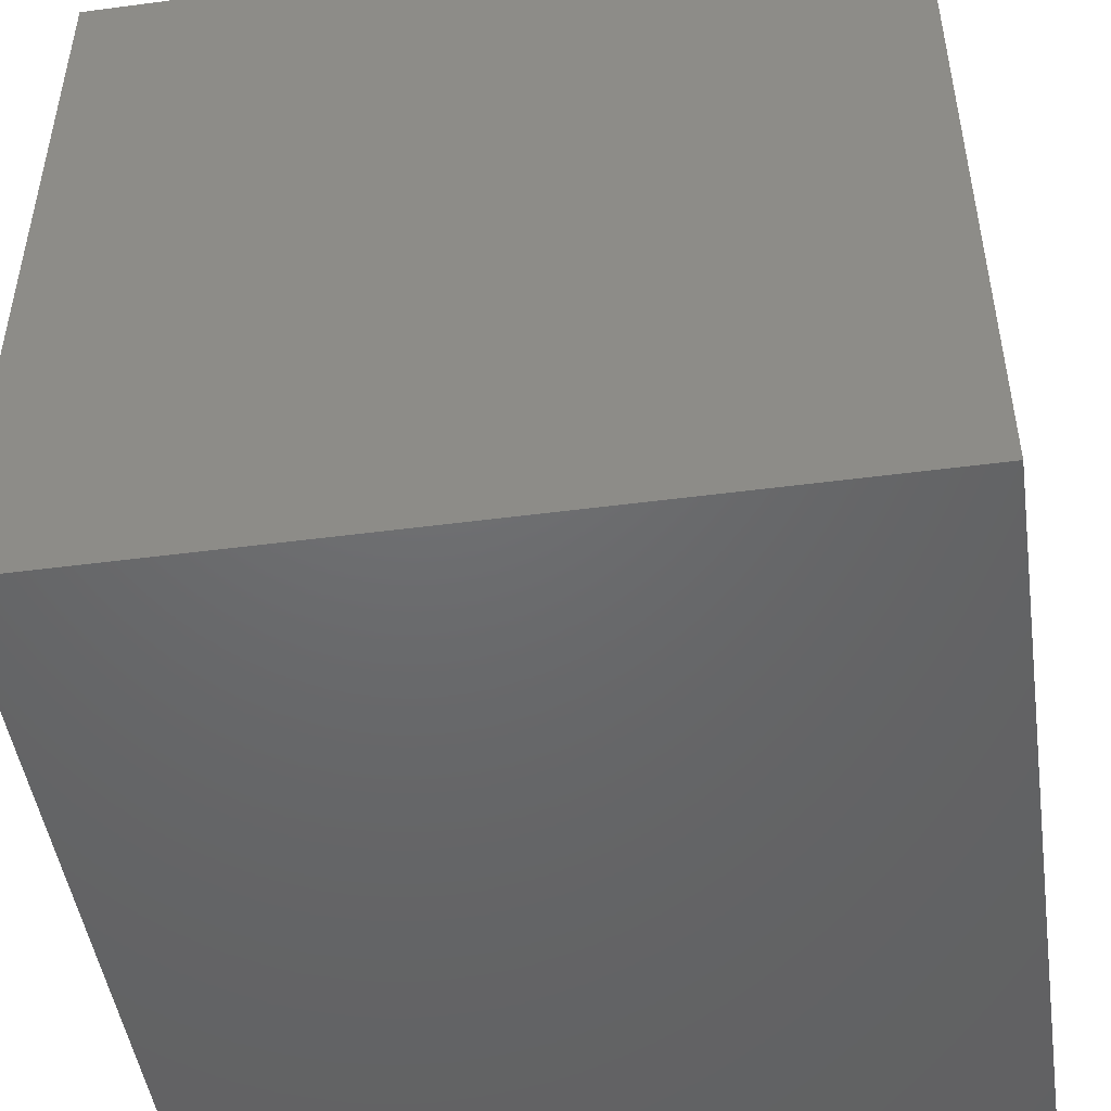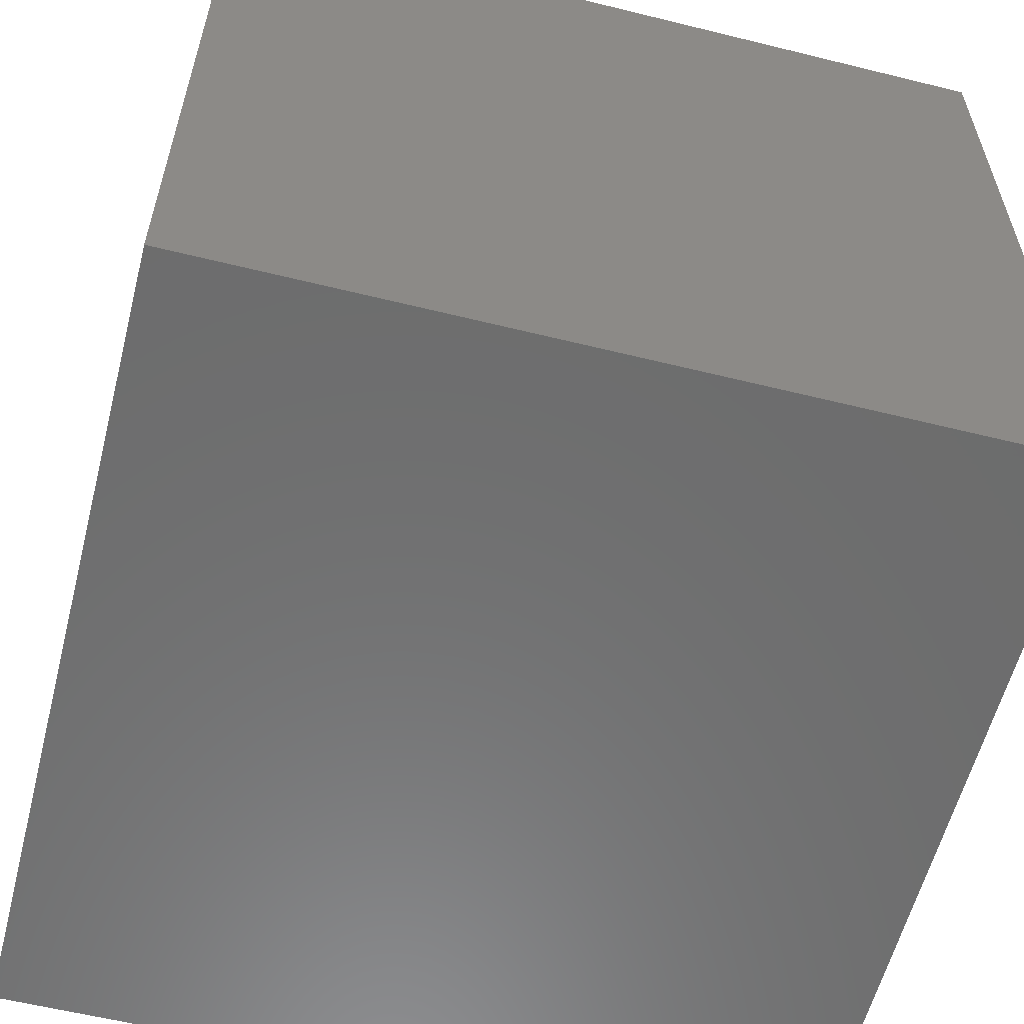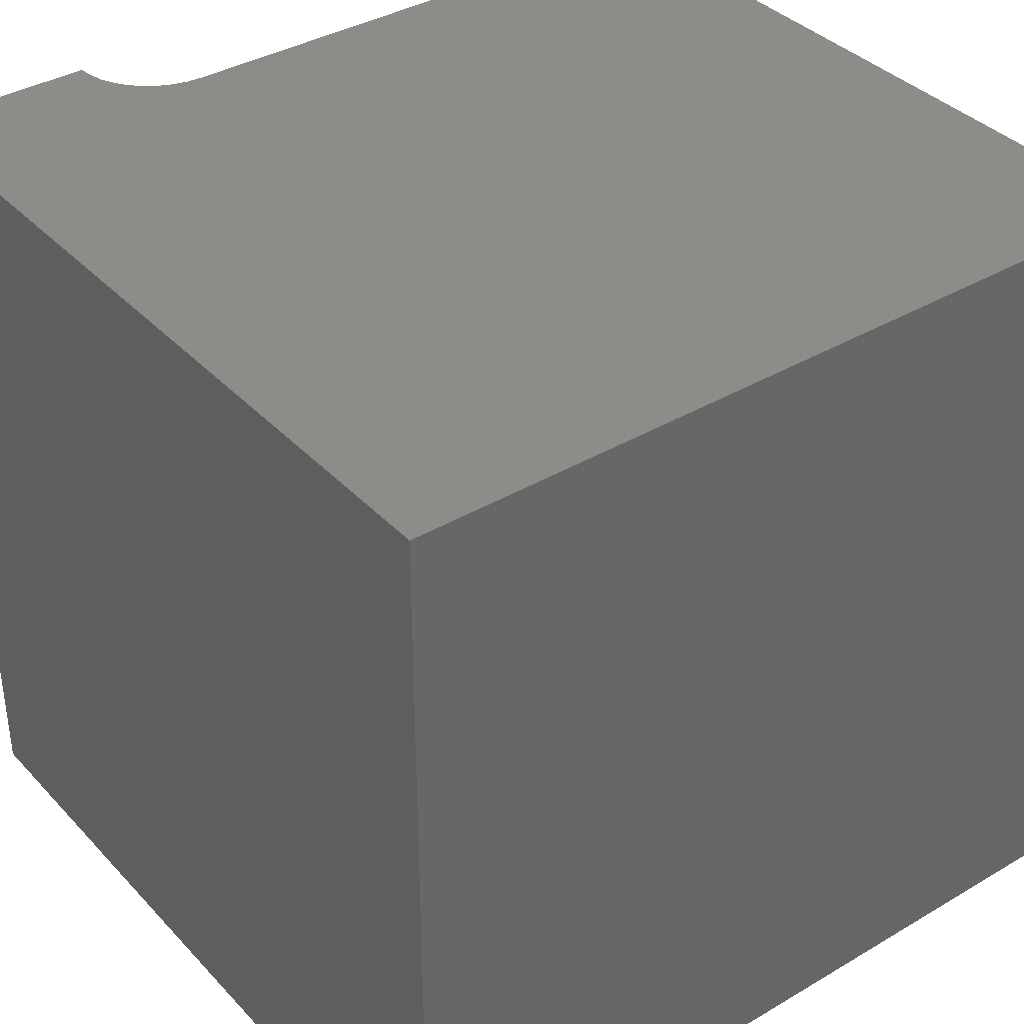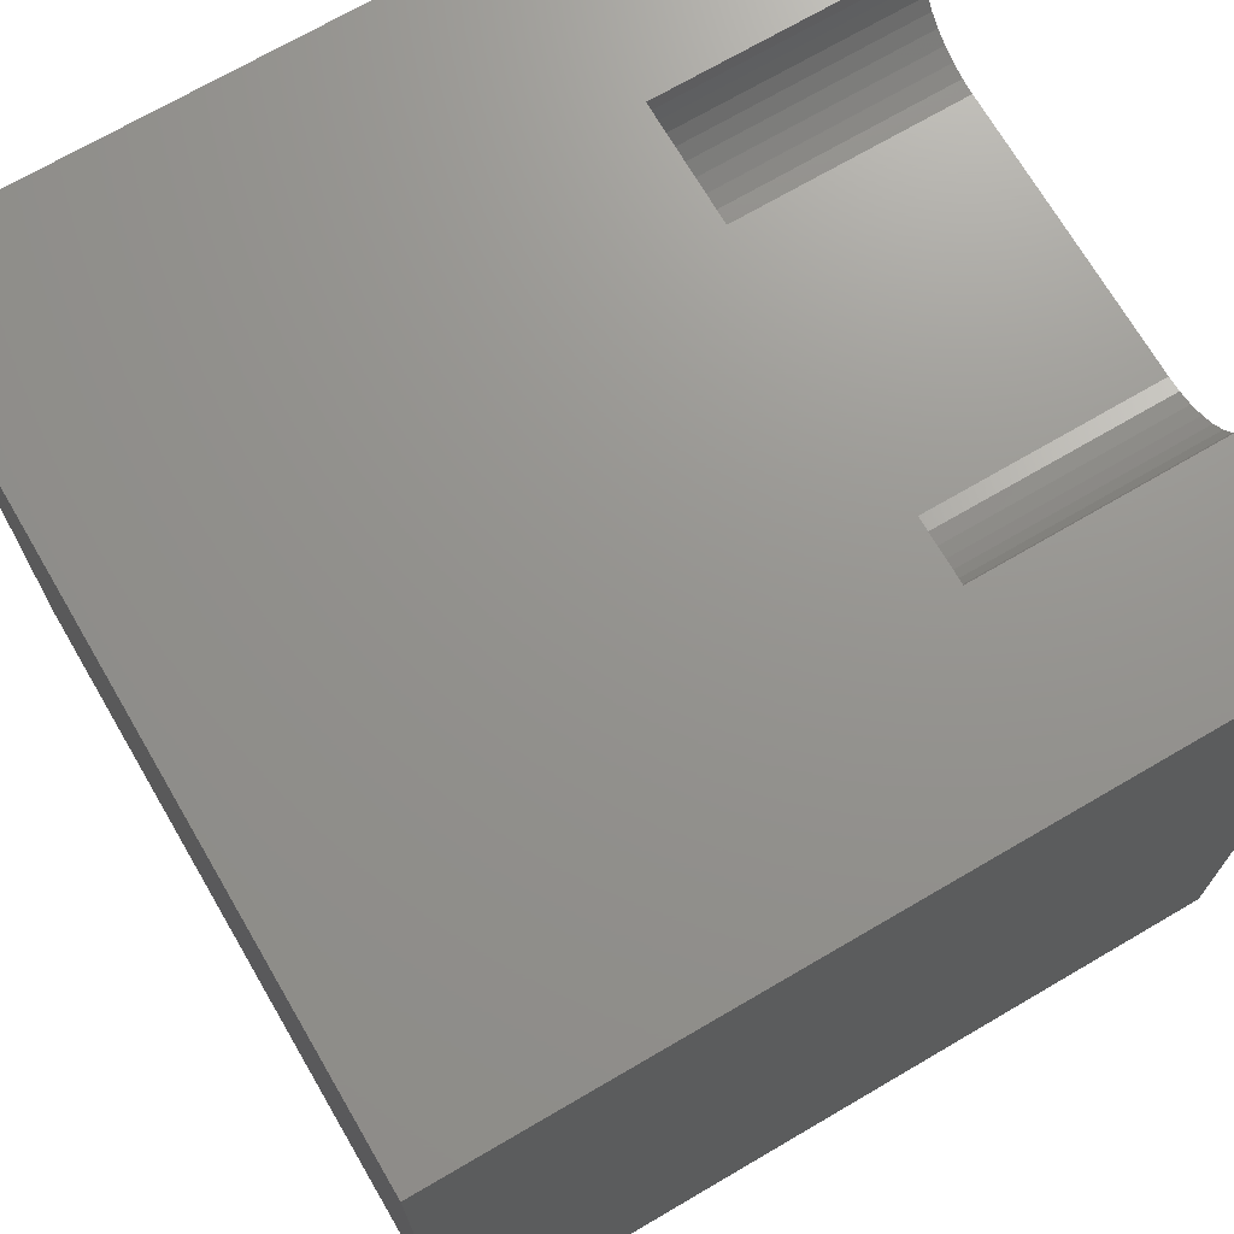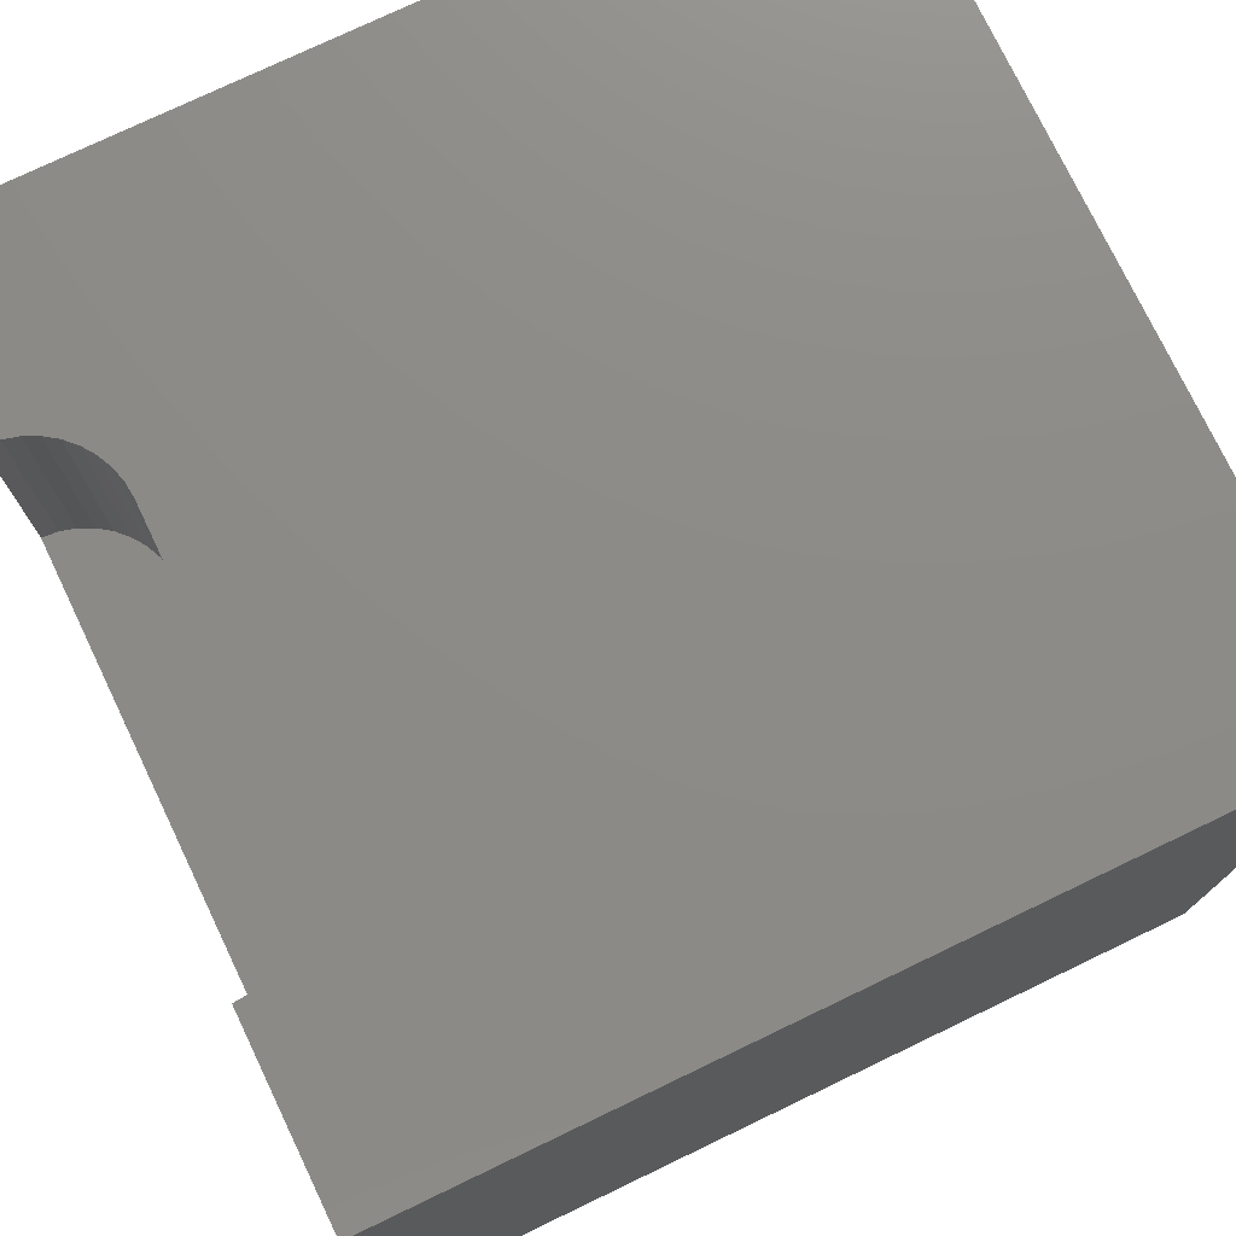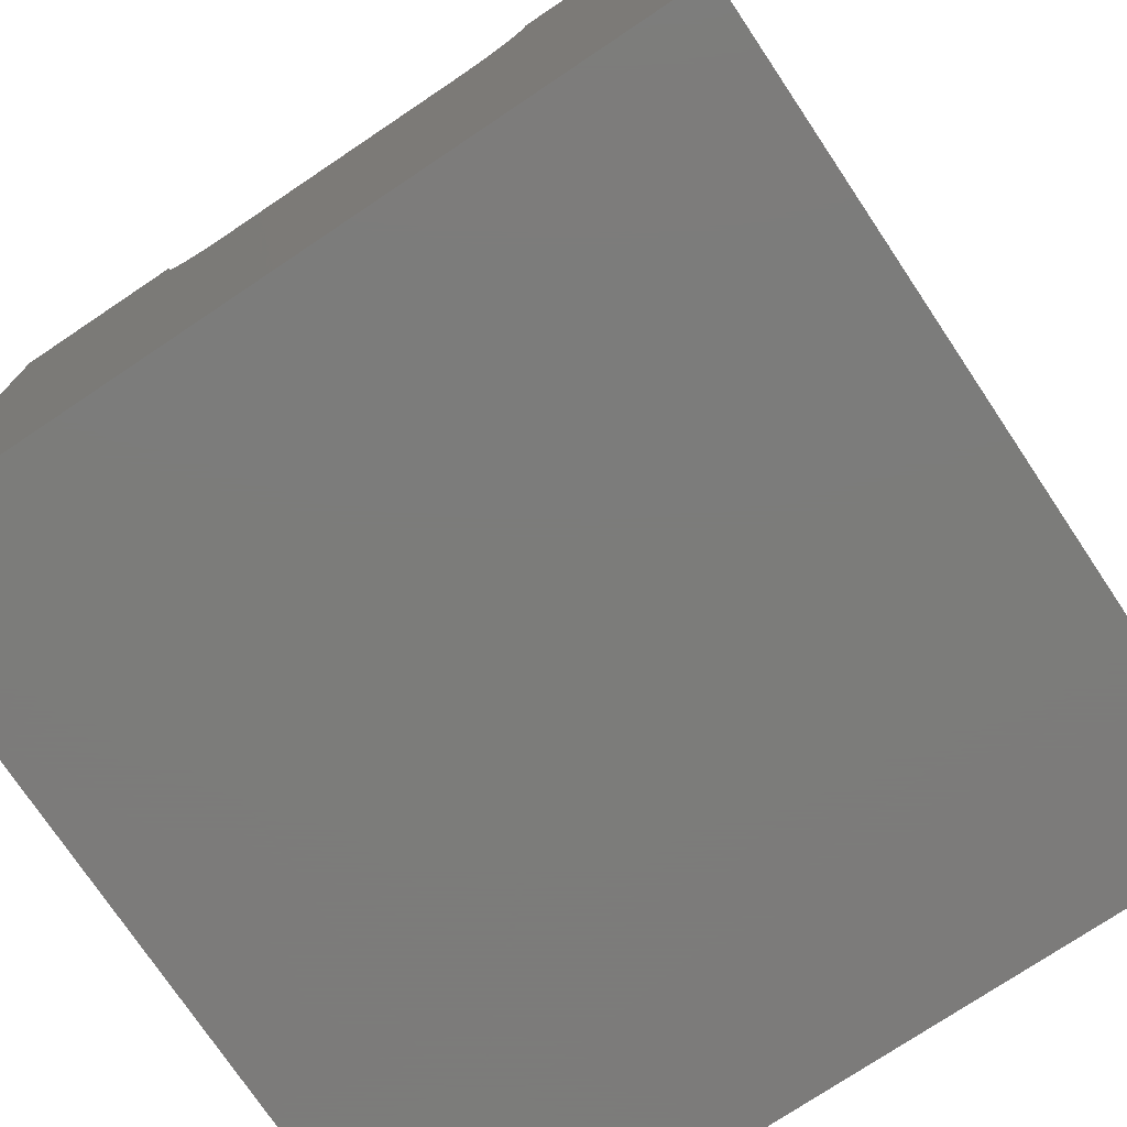
<metadata>
{"format":"stl","ext":"stl","renderer":"f3d","projection":"perspective","resolution":1024,"background":"white","views":[{"elev":-47.9,"azim":-171.6,"up":"+Y"},{"elev":-58.9,"azim":165.7,"up":"+Y"},{"elev":37.3,"azim":-37.2,"up":"+Z"},{"elev":71.1,"azim":-120.3,"up":"+Y"},{"elev":76.0,"azim":-115.6,"up":"+Z"},{"elev":-75.2,"azim":33.8,"up":"+Y"}]}
</metadata>
<code>
# stl→obj: 48 verts, 92 faces
v 0 10 10
v 0 10 0
v 0 0 10
v 0 0 0
v 2.232 10 10
v 2.248 9.818 10
v 2.295 9.642 10
v 10 10 10
v 7.768 10 10
v 7.752 9.818 10
v 7.079 9.017 10
v 10 0 10
v 7.245 9.094 10
v 7.394 9.198 10
v 3.097 8.969 10
v 2.921 9.017 10
v 2.755 9.094 10
v 2.606 9.198 10
v 2.477 9.327 10
v 2.372 9.477 10
v 7.705 9.642 10
v 7.628 9.477 10
v 7.523 9.327 10
v 6.903 8.969 10
v 6.721 8.954 10
v 3.279 8.954 10
v 10 10 0
v 10 0 0
v 2.232 10 6.931
v 7.768 10 6.931
v 2.248 9.818 6.931
v 2.295 9.642 6.931
v 2.372 9.477 6.931
v 2.477 9.327 6.931
v 2.606 9.198 6.931
v 2.755 9.094 6.931
v 2.921 9.017 6.931
v 3.097 8.969 6.931
v 3.279 8.954 6.931
v 6.721 8.954 6.931
v 6.903 8.969 6.931
v 7.079 9.017 6.931
v 7.245 9.094 6.931
v 7.394 9.198 6.931
v 7.523 9.327 6.931
v 7.628 9.477 6.931
v 7.705 9.642 6.931
v 7.752 9.818 6.931
f 1 2 3
f 3 2 4
f 5 1 6
f 6 1 7
f 8 9 10
f 11 12 13
f 13 12 14
f 15 16 3
f 3 16 17
f 17 18 3
f 3 18 19
f 3 19 1
f 1 19 20
f 1 20 7
f 10 21 8
f 8 21 22
f 8 22 12
f 12 22 23
f 12 23 14
f 11 24 12
f 12 24 25
f 12 25 3
f 3 25 26
f 3 26 15
f 27 8 28
f 28 8 12
f 2 27 4
f 4 27 28
f 1 5 29
f 9 8 30
f 30 8 27
f 30 27 29
f 29 27 2
f 29 2 1
f 28 12 4
f 4 12 3
f 29 5 6
f 29 6 31
f 31 6 7
f 31 7 32
f 32 7 20
f 32 20 33
f 33 20 19
f 33 19 34
f 34 19 18
f 34 18 35
f 35 18 17
f 35 17 36
f 36 17 16
f 36 16 37
f 37 16 15
f 37 15 38
f 38 15 26
f 38 26 39
f 40 25 24
f 40 24 41
f 41 24 11
f 41 11 42
f 42 11 13
f 42 13 43
f 43 13 14
f 43 14 44
f 44 14 23
f 44 23 45
f 45 23 22
f 45 22 46
f 46 22 21
f 46 21 47
f 47 21 10
f 47 10 48
f 48 10 9
f 48 9 30
f 30 40 41
f 45 46 47
f 41 42 30
f 30 42 43
f 30 43 48
f 40 30 39
f 39 30 29
f 39 29 31
f 34 35 36
f 48 43 47
f 47 43 44
f 47 44 45
f 31 32 39
f 39 32 33
f 39 33 34
f 36 37 34
f 34 37 38
f 34 38 39
f 40 39 25
f 25 39 26

</code>
